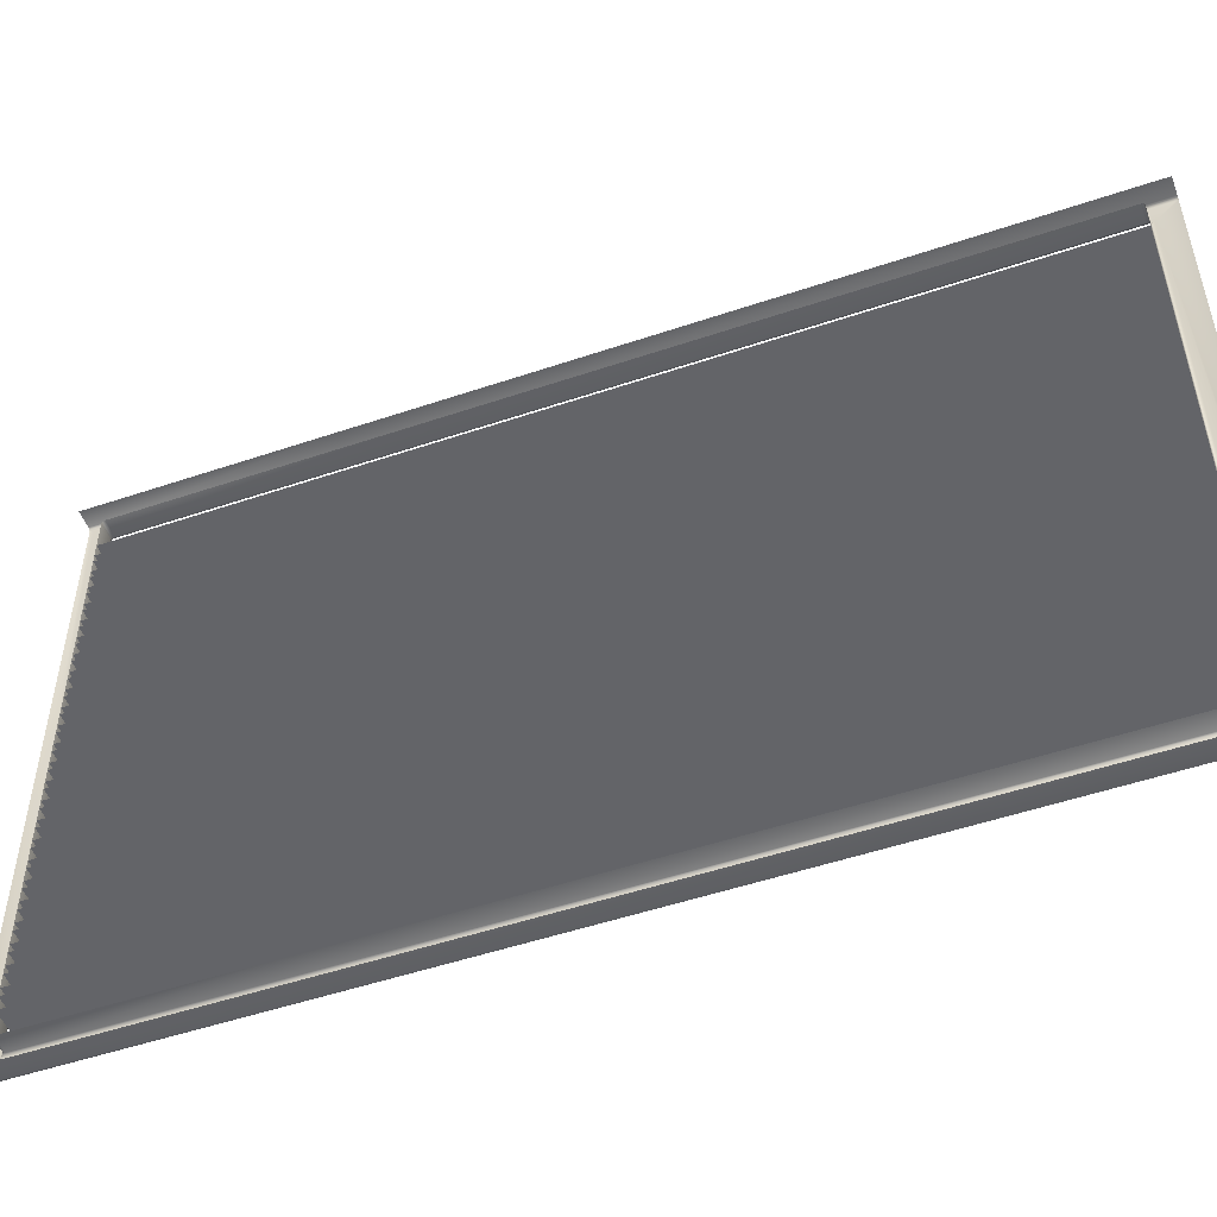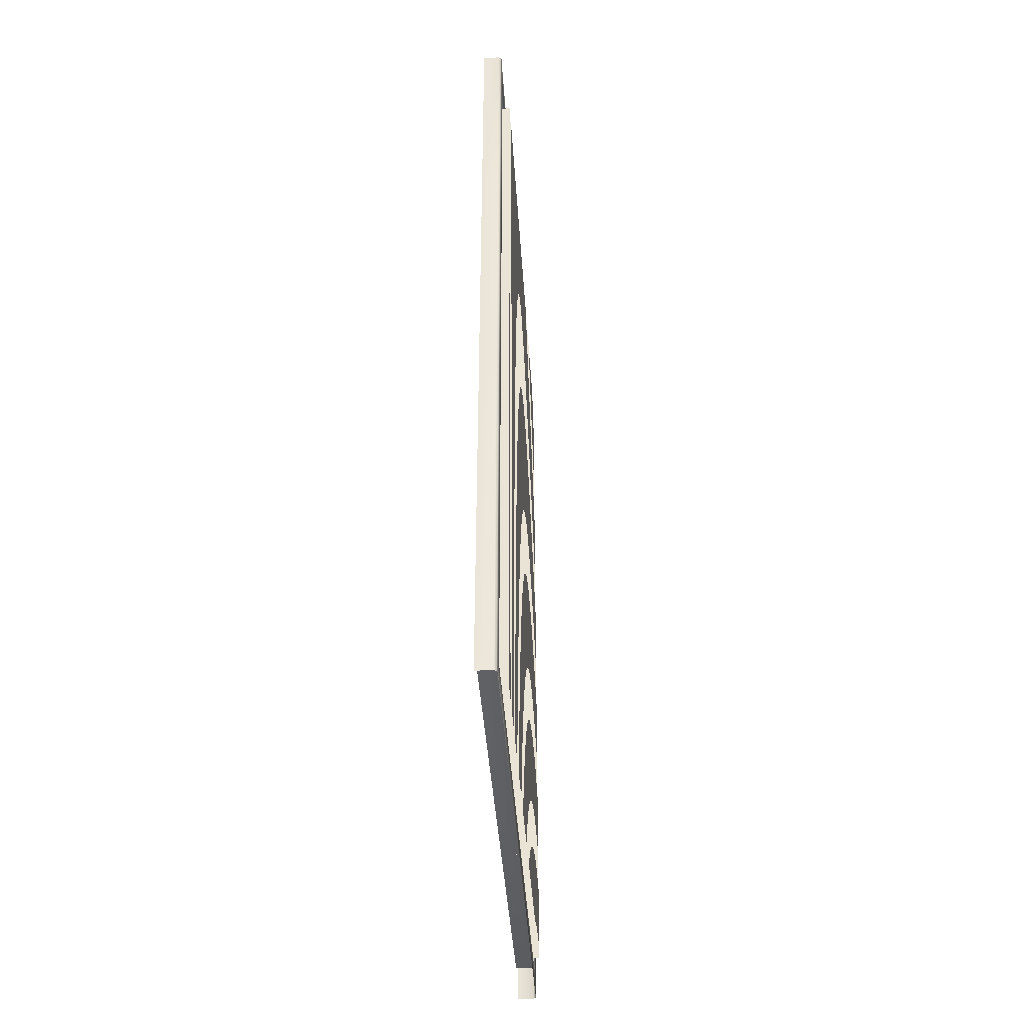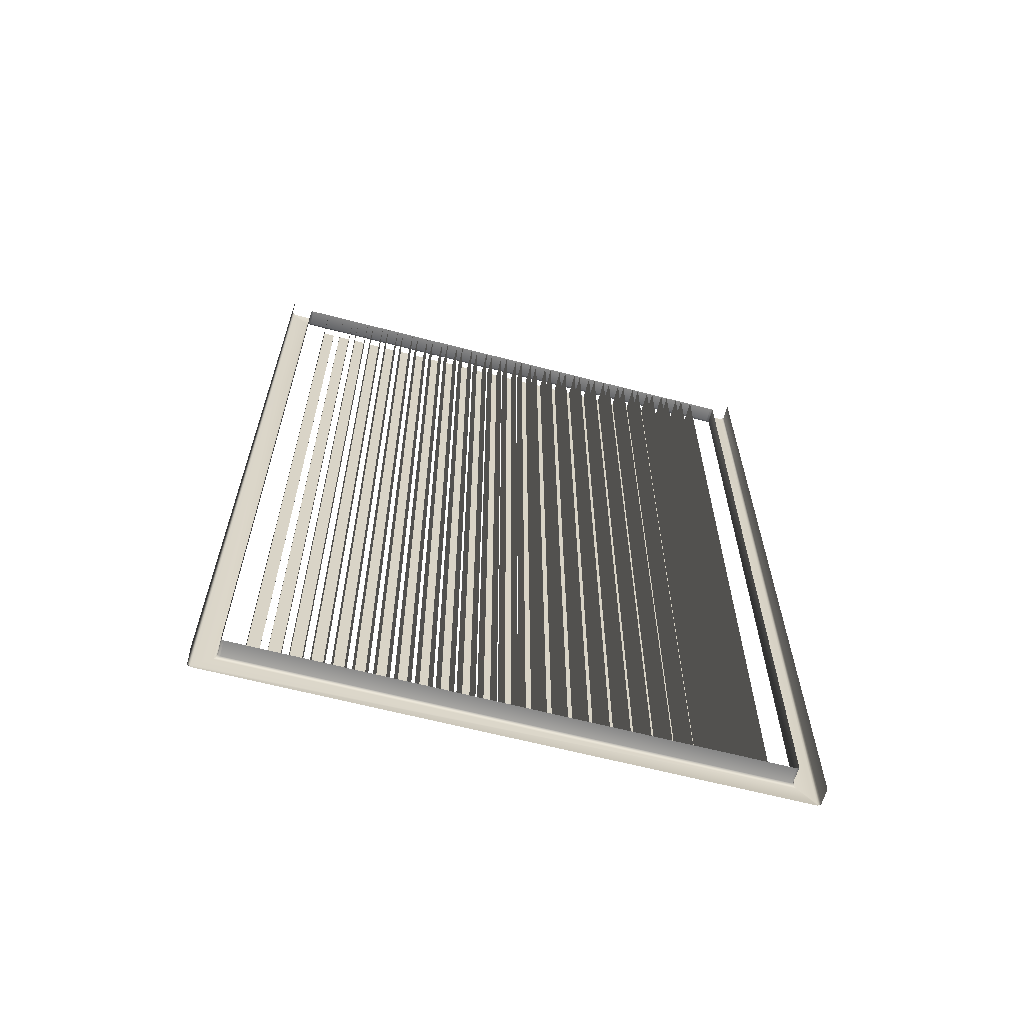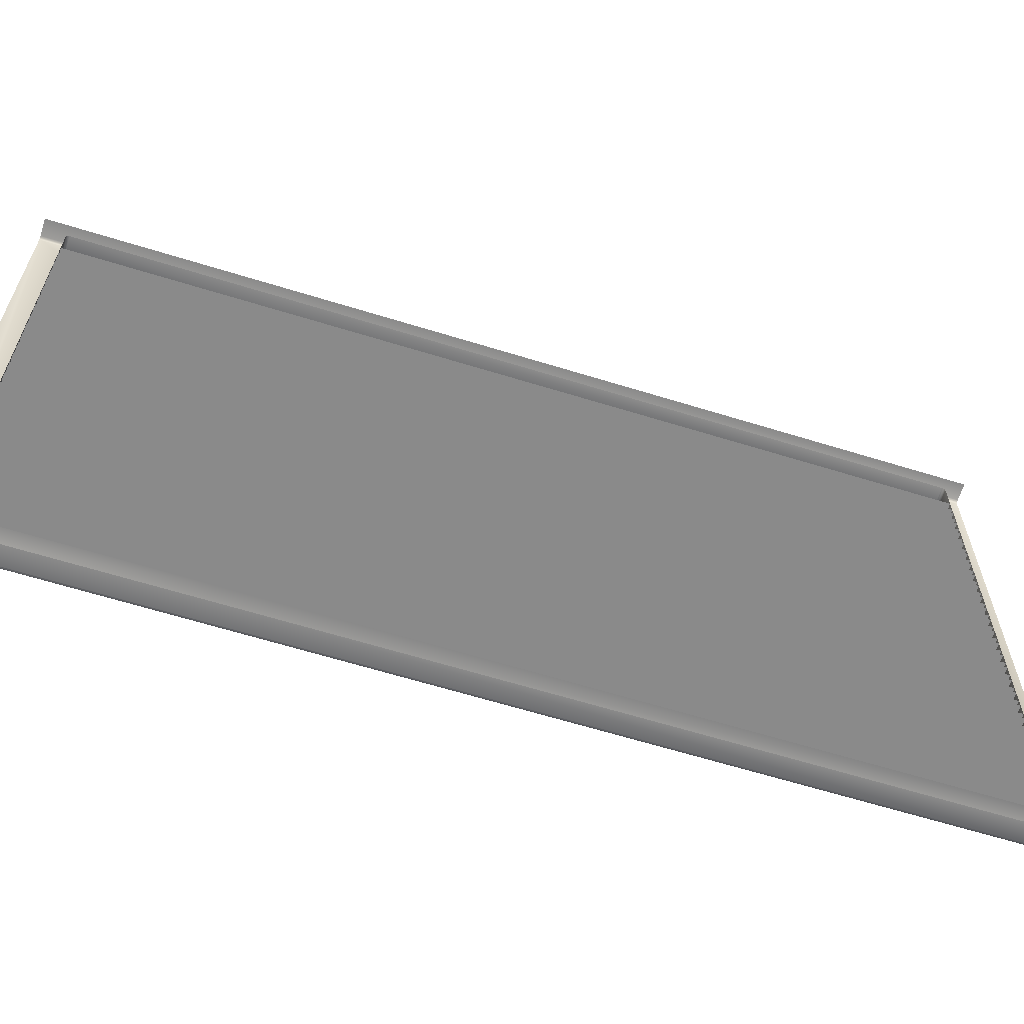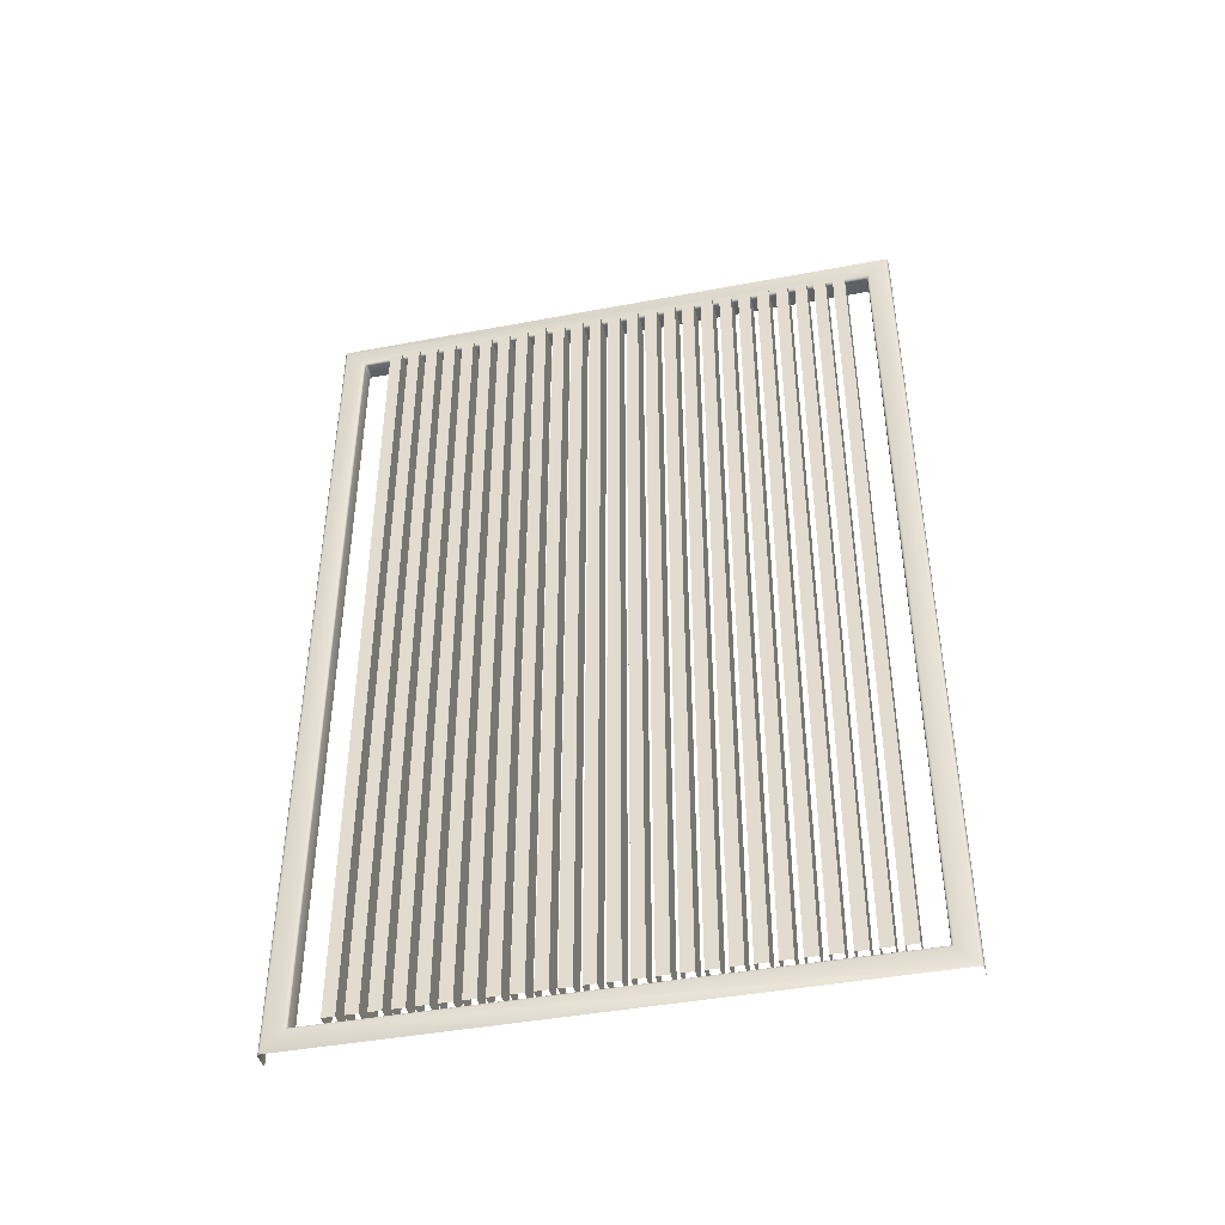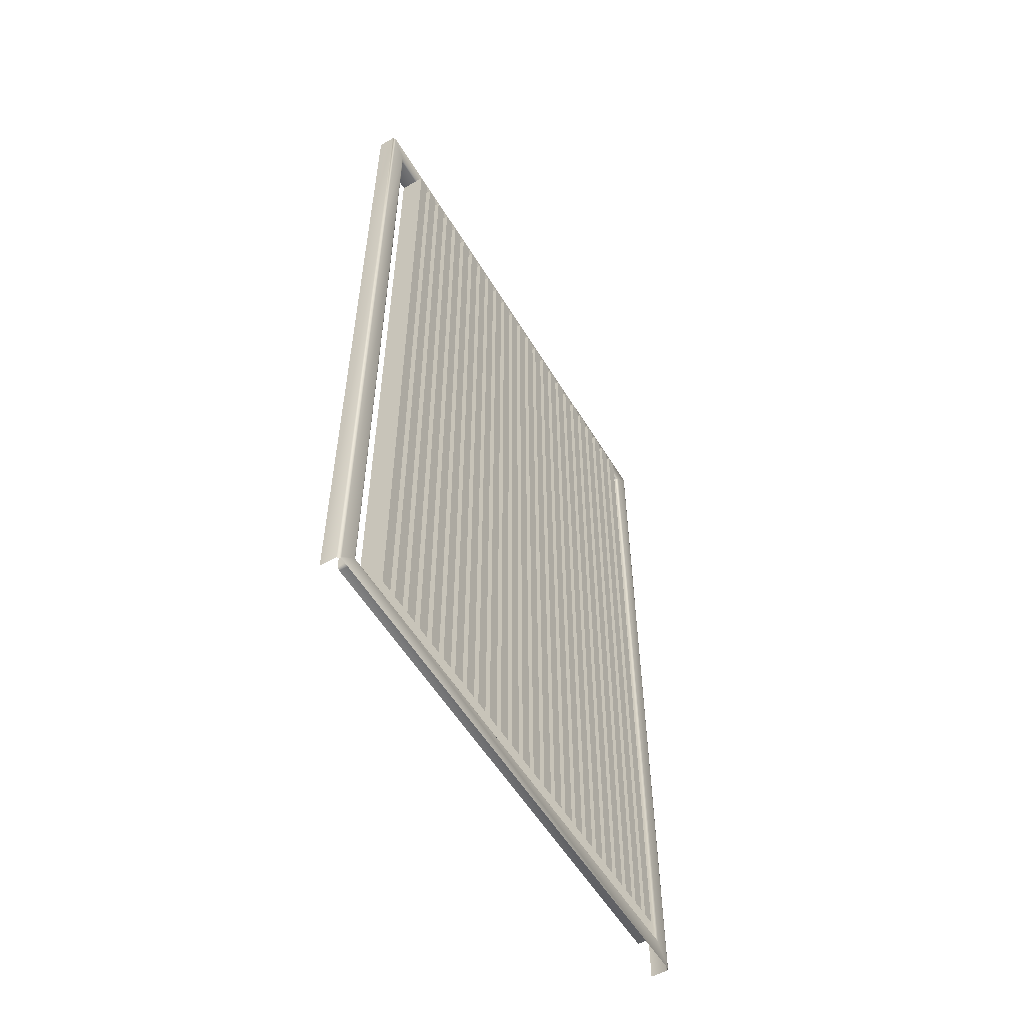
<metadata>
{"format":"obj","ext":"obj","renderer":"f3d","projection":"perspective","resolution":1024,"background":"white","views":[{"elev":-51.3,"azim":-69.8,"up":"+Z"},{"elev":-41.6,"azim":3.7,"up":"+Y"},{"elev":-63.2,"azim":-104.8,"up":"+Y"},{"elev":-63.5,"azim":-107.4,"up":"+Z"},{"elev":-43.0,"azim":102.6,"up":"+Y"},{"elev":-55.4,"azim":30.6,"up":"+Y"}]}
</metadata>
<code>
o DecoWallFrame_Plane.045
v -2.001 -1.054 5.066
v -2.001 -1.054 3.044
v -2.001 1.946 5.066
v -2.001 1.946 3.044
v -2.001 1.198 5.066
v -2.001 1.198 3.044
v -2.001 1.198 3.124
v -2.001 1.198 4.986
v -2.001 -0.9639 4.986
v -2.001 -0.9739 4.976
v -2.001 -0.9689 4.985
v -2.001 -0.9726 4.981
v -2.001 -0.9739 3.134
v -2.001 -0.9639 3.124
v -2.001 -0.9726 3.129
v -2.001 -0.9689 3.125
v -2.001 1.866 4.976
v -2.001 1.856 4.986
v -2.001 1.865 4.981
v -2.001 1.861 4.985
v -2.001 1.856 3.124
v -2.001 1.866 3.134
v -2.001 1.861 3.125
v -2.001 1.865 3.129
v -1.944 -0.9639 4.986
v -1.934 -0.9839 4.996
v -1.944 -0.9739 4.976
v -1.939 -0.9702 4.987
v -1.944 -0.9688 4.985
v -1.939 -0.9722 4.986
v -1.935 -0.979 4.99
v -1.935 -0.9775 4.991
v -1.936 -0.9756 4.988
v -1.944 -0.9724 4.981
v -1.939 -0.9754 4.982
v -1.939 -0.9739 4.984
v -1.944 -0.9639 3.124
v -1.944 -0.9739 3.134
v -1.934 -0.9839 3.114
v -1.944 -0.9688 3.125
v -1.939 -0.9702 3.122
v -1.939 -0.9722 3.124
v -1.939 -0.9754 3.127
v -1.944 -0.9724 3.129
v -1.939 -0.9739 3.125
v -1.935 -0.9775 3.119
v -1.935 -0.979 3.12
v -1.936 -0.9756 3.122
v -1.944 1.866 4.976
v -1.934 1.876 4.996
v -1.944 1.856 4.986
v -1.939 1.868 4.982
v -1.944 1.865 4.981
v -1.939 1.866 4.984
v -1.935 1.87 4.991
v -1.935 1.871 4.99
v -1.936 1.868 4.988
v -1.944 1.861 4.985
v -1.939 1.862 4.987
v -1.939 1.864 4.986
v -1.944 1.856 3.124
v -1.934 1.876 3.114
v -1.944 1.866 3.134
v -1.939 1.862 3.122
v -1.944 1.861 3.125
v -1.939 1.864 3.124
v -1.935 1.871 3.12
v -1.935 1.87 3.119
v -1.936 1.868 3.122
v -1.944 1.865 3.129
v -1.939 1.868 3.127
v -1.939 1.866 3.125
v -1.944 1.198 3.124
v -1.934 1.198 3.114
v -1.939 1.198 3.122
v -1.935 1.198 3.119
v -1.934 1.198 4.996
v -1.944 1.198 4.986
v -1.935 1.198 4.991
v -1.939 1.198 4.987
v -1.934 -1.044 5.056
v -1.944 -1.054 5.066
v -1.934 -1.054 5.056
v -1.935 -1.049 5.061
v -1.939 -1.053 5.065
v -1.944 -1.054 3.044
v -1.934 -1.044 3.054
v -1.934 -1.054 3.054
v -1.939 -1.053 3.045
v -1.935 -1.049 3.049
v -1.944 1.946 5.066
v -1.934 1.936 5.056
v -1.934 1.946 5.056
v -1.939 1.945 5.065
v -1.935 1.941 5.061
v -1.934 1.936 3.054
v -1.944 1.946 3.044
v -1.934 1.946 3.054
v -1.935 1.941 3.049
v -1.939 1.945 3.045
v -1.934 1.198 3.054
v -1.944 1.198 3.044
v -1.935 1.198 3.049
v -1.939 1.198 3.045
v -1.944 1.198 5.066
v -1.934 1.198 5.056
v -1.939 1.198 5.065
v -1.935 1.198 5.061
f 5 105 91 3
f 7 73 61 21
f 8 78 25 9
f 4 97 102 6
f 26 81 83 88 87 39
f 77 106 81 26
f 50 92 106 77
f 1 82 105 5
f 74 101 96 62
f 62 96 98 93 92 50
f 39 87 101 74
f 18 51 78 8
f 22 63 49 17
f 6 102 86 2
f 14 37 73 7
f 25 28 30 29
f 28 32 33 30
f 26 31 33 32
f 31 35 36 33
f 27 34 36 35
f 34 29 30 36
f 30 33 36
f 37 40 42 41
f 40 44 45 42
f 38 43 45 44
f 43 47 48 45
f 39 46 48 47
f 46 41 42 48
f 42 45 48
f 49 52 54 53
f 52 56 57 54
f 50 55 57 56
f 55 59 60 57
f 51 58 60 59
f 58 53 54 60
f 54 57 60
f 61 64 66 65
f 64 68 69 66
f 62 67 69 68
f 67 71 72 69
f 63 70 72 71
f 70 65 66 72
f 66 69 72
f 81 84 83
f 84 85 83
f 85 82 83
f 86 89 88
f 89 90 88
f 90 87 88
f 91 94 93
f 94 95 93
f 95 92 93
f 96 99 98
f 99 100 98
f 100 97 98
f 27 10 12 34
f 34 12 11 29
f 29 11 9 25
f 13 38 44 15
f 15 44 40 16
f 16 40 37 14
f 21 61 65 23
f 23 65 70 24
f 24 70 63 22
f 26 39 47 31
f 31 47 43 35
f 35 43 38 27
f 49 63 71 52
f 52 71 67 56
f 56 67 62 50
f 74 62 68 76
f 76 68 64 75
f 75 64 61 73
f 78 51 59 80
f 80 59 55 79
f 79 55 50 77
f 39 74 76 46
f 46 76 75 41
f 41 75 73 37
f 25 78 80 28
f 28 80 79 32
f 32 79 77 26
f 102 97 100 104
f 104 100 99 103
f 103 99 96 101
f 106 92 95 108
f 108 95 94 107
f 107 94 91 105
f 86 102 104 89
f 89 104 103 90
f 90 103 101 87
f 81 106 108 84
f 84 108 107 85
f 85 107 105 82
f 51 18 20 58
f 58 20 19 53
f 53 19 17 49
f 10 27 38 13
o DecoWallsWoods_Plane.047
v -2.001 -0.9739 3.245
v -2.001 -0.9739 3.202
v -2.001 1.866 3.202
v -2.001 1.866 3.245
v -1.913 -0.9739 3.245
v -1.913 -0.9739 3.202
v -1.913 1.866 3.202
v -1.913 1.866 3.245
v -2.001 -0.9739 3.313
v -2.001 -0.9739 3.27
v -2.001 1.866 3.27
v -2.001 1.866 3.313
v -1.913 -0.9739 3.313
v -1.913 -0.9739 3.27
v -1.913 1.866 3.27
v -1.913 1.866 3.313
v -2.001 -0.9739 3.381
v -2.001 -0.9739 3.338
v -2.001 1.866 3.338
v -2.001 1.866 3.381
v -1.913 -0.9739 3.381
v -1.913 -0.9739 3.338
v -1.913 1.866 3.338
v -1.913 1.866 3.381
v -2.001 -0.9739 3.449
v -2.001 -0.9739 3.407
v -2.001 1.866 3.407
v -2.001 1.866 3.449
v -1.913 -0.9739 3.449
v -1.913 -0.9739 3.407
v -1.913 1.866 3.407
v -1.913 1.866 3.449
v -2.001 -0.9739 3.517
v -2.001 -0.9739 3.475
v -2.001 1.866 3.475
v -2.001 1.866 3.517
v -1.913 -0.9739 3.517
v -1.913 -0.9739 3.475
v -1.913 1.866 3.475
v -1.913 1.866 3.517
v -2.001 -0.9739 3.585
v -2.001 -0.9739 3.543
v -2.001 1.866 3.543
v -2.001 1.866 3.585
v -1.913 -0.9739 3.585
v -1.913 -0.9739 3.543
v -1.913 1.866 3.543
v -1.913 1.866 3.585
v -2.001 -0.9739 3.653
v -2.001 -0.9739 3.611
v -2.001 1.866 3.611
v -2.001 1.866 3.653
v -1.913 -0.9739 3.653
v -1.913 -0.9739 3.611
v -1.913 1.866 3.611
v -1.913 1.866 3.653
v -2.001 -0.9739 3.722
v -2.001 -0.9739 3.679
v -2.001 1.866 3.679
v -2.001 1.866 3.722
v -1.913 -0.9739 3.722
v -1.913 -0.9739 3.679
v -1.913 1.866 3.679
v -1.913 1.866 3.722
v -2.001 -0.9739 3.79
v -2.001 -0.9739 3.747
v -2.001 1.866 3.747
v -2.001 1.866 3.79
v -1.913 -0.9739 3.79
v -1.913 -0.9739 3.747
v -1.913 1.866 3.747
v -1.913 1.866 3.79
v -2.001 -0.9739 3.858
v -2.001 -0.9739 3.815
v -2.001 1.866 3.815
v -2.001 1.866 3.858
v -1.913 -0.9739 3.858
v -1.913 -0.9739 3.815
v -1.913 1.866 3.815
v -1.913 1.866 3.858
v -2.001 -0.9739 3.926
v -2.001 -0.9739 3.883
v -2.001 1.866 3.883
v -2.001 1.866 3.926
v -1.913 -0.9739 3.926
v -1.913 -0.9739 3.883
v -1.913 1.866 3.883
v -1.913 1.866 3.926
v -2.001 -0.9739 3.994
v -2.001 -0.9739 3.951
v -2.001 1.866 3.951
v -2.001 1.866 3.994
v -1.913 -0.9739 3.994
v -1.913 -0.9739 3.951
v -1.913 1.866 3.951
v -1.913 1.866 3.994
v -2.001 -0.9739 4.062
v -2.001 -0.9739 4.02
v -2.001 1.866 4.02
v -2.001 1.866 4.062
v -1.913 -0.9739 4.062
v -1.913 -0.9739 4.02
v -1.913 1.866 4.02
v -1.913 1.866 4.062
v -2.001 -0.9739 4.13
v -2.001 -0.9739 4.088
v -2.001 1.866 4.088
v -2.001 1.866 4.13
v -1.913 -0.9739 4.13
v -1.913 -0.9739 4.088
v -1.913 1.866 4.088
v -1.913 1.866 4.13
v -2.001 -0.9739 4.198
v -2.001 -0.9739 4.156
v -2.001 1.866 4.156
v -2.001 1.866 4.198
v -1.913 -0.9739 4.198
v -1.913 -0.9739 4.156
v -1.913 1.866 4.156
v -1.913 1.866 4.198
v -2.001 -0.9739 4.266
v -2.001 -0.9739 4.224
v -2.001 1.866 4.224
v -2.001 1.866 4.266
v -1.913 -0.9739 4.266
v -1.913 -0.9739 4.224
v -1.913 1.866 4.224
v -1.913 1.866 4.266
v -2.001 -0.9739 4.335
v -2.001 -0.9739 4.292
v -2.001 1.866 4.292
v -2.001 1.866 4.335
v -1.913 -0.9739 4.335
v -1.913 -0.9739 4.292
v -1.913 1.866 4.292
v -1.913 1.866 4.335
v -2.001 -0.9739 4.403
v -2.001 -0.9739 4.36
v -2.001 1.866 4.36
v -2.001 1.866 4.403
v -1.913 -0.9739 4.403
v -1.913 -0.9739 4.36
v -1.913 1.866 4.36
v -1.913 1.866 4.403
v -2.001 -0.9739 4.471
v -2.001 -0.9739 4.428
v -2.001 1.866 4.428
v -2.001 1.866 4.471
v -1.913 -0.9739 4.471
v -1.913 -0.9739 4.428
v -1.913 1.866 4.428
v -1.913 1.866 4.471
v -2.001 -0.9739 4.539
v -2.001 -0.9739 4.496
v -2.001 1.866 4.496
v -2.001 1.866 4.539
v -1.913 -0.9739 4.539
v -1.913 -0.9739 4.496
v -1.913 1.866 4.496
v -1.913 1.866 4.539
v -2.001 -0.9739 4.607
v -2.001 -0.9739 4.564
v -2.001 1.866 4.564
v -2.001 1.866 4.607
v -1.913 -0.9739 4.607
v -1.913 -0.9739 4.564
v -1.913 1.866 4.564
v -1.913 1.866 4.607
v -2.001 -0.9739 4.675
v -2.001 -0.9739 4.633
v -2.001 1.866 4.633
v -2.001 1.866 4.675
v -1.913 -0.9739 4.675
v -1.913 -0.9739 4.633
v -1.913 1.866 4.633
v -1.913 1.866 4.675
v -2.001 -0.9739 4.743
v -2.001 -0.9739 4.701
v -2.001 1.866 4.701
v -2.001 1.866 4.743
v -1.913 -0.9739 4.743
v -1.913 -0.9739 4.701
v -1.913 1.866 4.701
v -1.913 1.866 4.743
v -2.001 -0.9739 4.811
v -2.001 -0.9739 4.769
v -2.001 1.866 4.769
v -2.001 1.866 4.811
v -1.913 -0.9739 4.811
v -1.913 -0.9739 4.769
v -1.913 1.866 4.769
v -1.913 1.866 4.811
v -2.001 -0.9739 4.879
v -2.001 -0.9739 4.837
v -2.001 1.866 4.837
v -2.001 1.866 4.879
v -1.913 -0.9739 4.879
v -1.913 -0.9739 4.837
v -1.913 1.866 4.837
v -1.913 1.866 4.879
f 114 115 116 113
f 111 115 114 110
f 109 113 116 112
f 122 123 124 121
f 119 123 122 118
f 117 121 124 120
f 130 131 132 129
f 127 131 130 126
f 125 129 132 128
f 138 139 140 137
f 135 139 138 134
f 133 137 140 136
f 146 147 148 145
f 143 147 146 142
f 141 145 148 144
f 154 155 156 153
f 151 155 154 150
f 149 153 156 152
f 162 163 164 161
f 159 163 162 158
f 157 161 164 160
f 170 171 172 169
f 167 171 170 166
f 165 169 172 168
f 178 179 180 177
f 175 179 178 174
f 173 177 180 176
f 186 187 188 185
f 183 187 186 182
f 181 185 188 184
f 194 195 196 193
f 191 195 194 190
f 189 193 196 192
f 202 203 204 201
f 199 203 202 198
f 197 201 204 200
f 210 211 212 209
f 207 211 210 206
f 205 209 212 208
f 218 219 220 217
f 215 219 218 214
f 213 217 220 216
f 226 227 228 225
f 223 227 226 222
f 221 225 228 224
f 234 235 236 233
f 231 235 234 230
f 229 233 236 232
f 242 243 244 241
f 239 243 242 238
f 237 241 244 240
f 250 251 252 249
f 247 251 250 246
f 245 249 252 248
f 258 259 260 257
f 255 259 258 254
f 253 257 260 256
f 266 267 268 265
f 263 267 266 262
f 261 265 268 264
f 274 275 276 273
f 271 275 274 270
f 269 273 276 272
f 282 283 284 281
f 279 283 282 278
f 277 281 284 280
f 290 291 292 289
f 287 291 290 286
f 285 289 292 288
f 298 299 300 297
f 295 299 298 294
f 293 297 300 296
f 306 307 308 305
f 303 307 306 302
f 301 305 308 304

</code>
